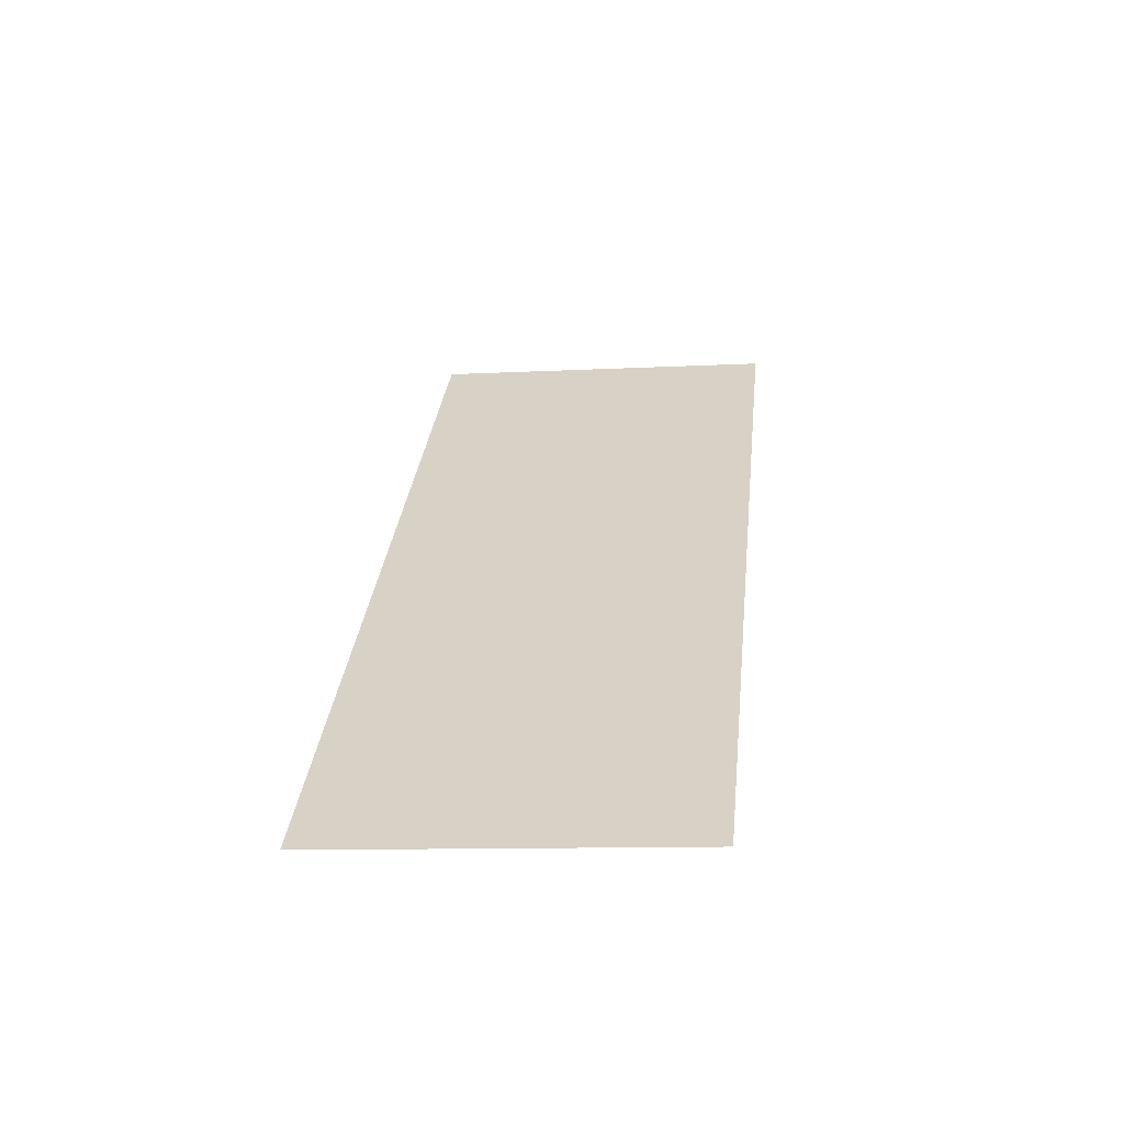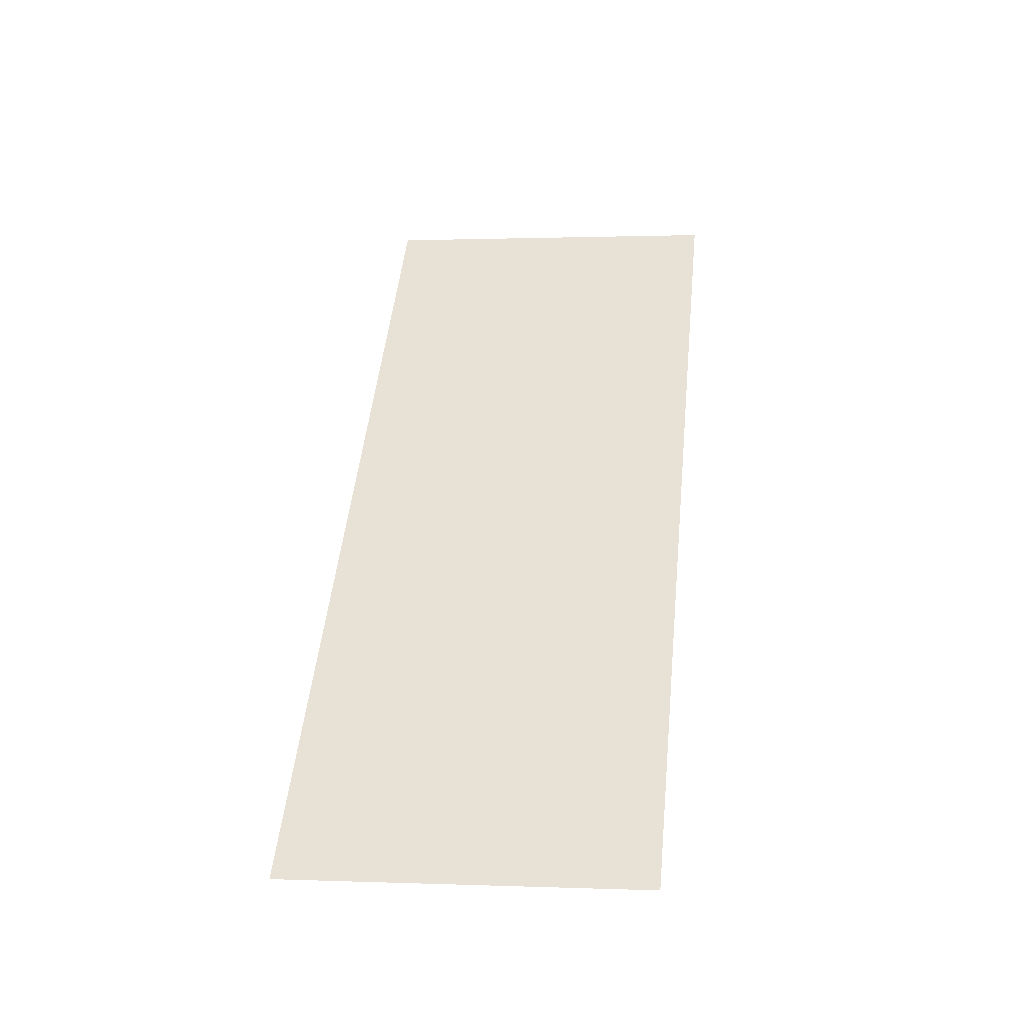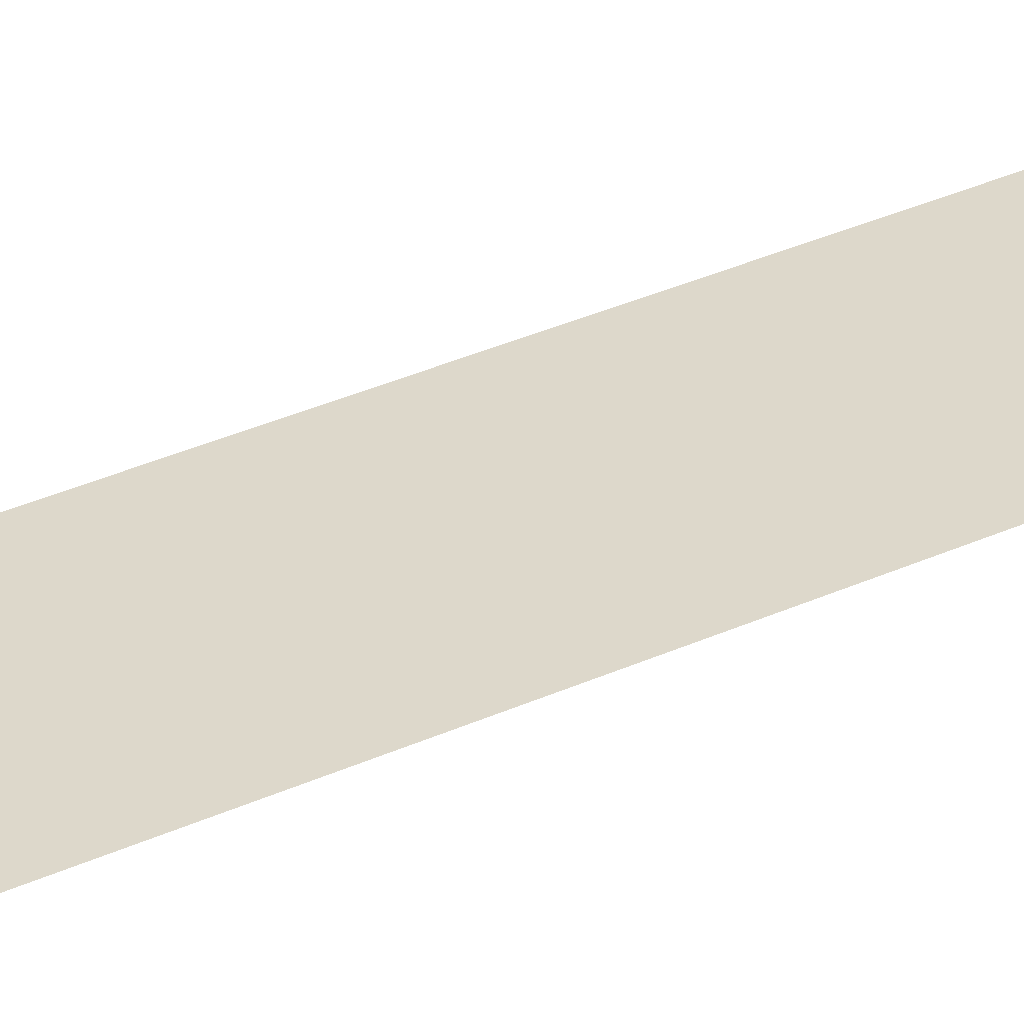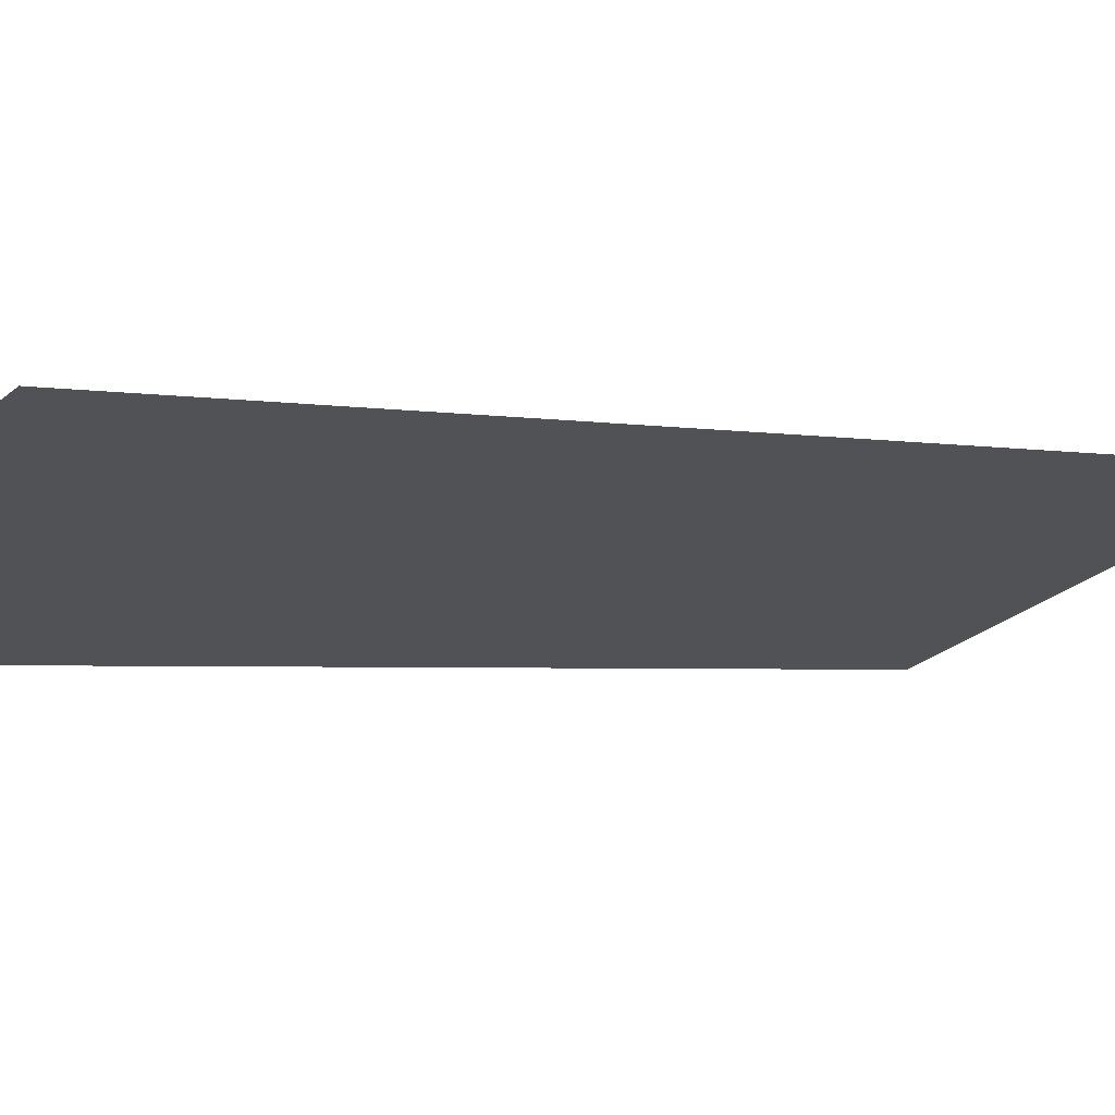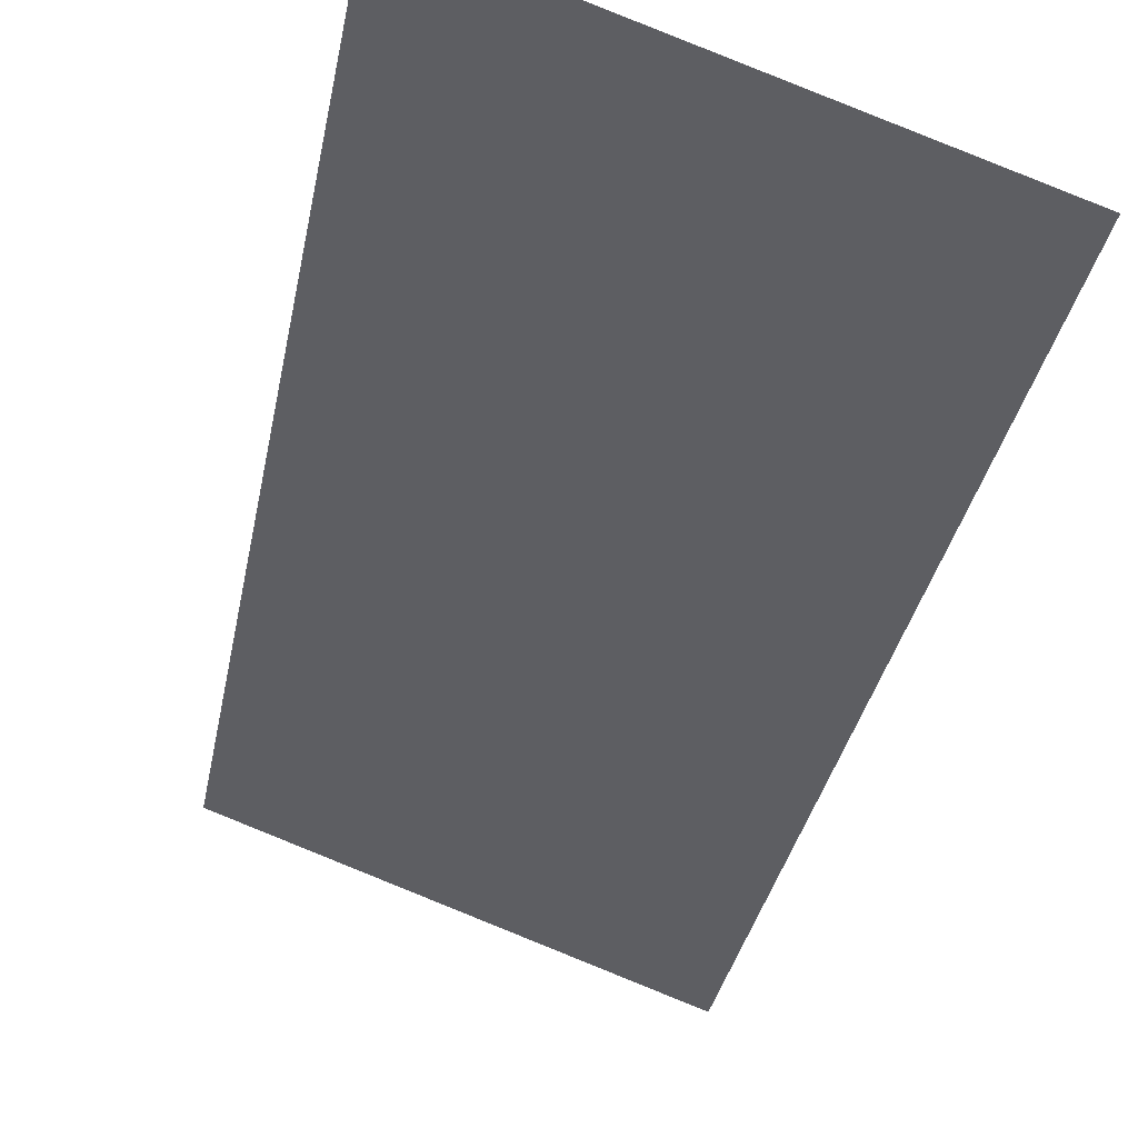
<metadata>
{"format":"obj","ext":"obj","renderer":"f3d","projection":"perspective","resolution":1024,"background":"white","views":[{"elev":-63.5,"azim":24.6,"up":"+Y"},{"elev":-45.6,"azim":25.8,"up":"+Y"},{"elev":53.6,"azim":-119.7,"up":"+Z"},{"elev":-1.9,"azim":-137.6,"up":"+Z"},{"elev":-29.3,"azim":-15.7,"up":"+Z"}]}
</metadata>
<code>
v 1.773e+04 6829 25.45
v 1.772e+04 6828 28.14
v 1.773e+04 6827 25.78
v 1.772e+04 6848 28.15
v 1.773e+04 6827 25.45
v 1.773e+04 6847 25.48
f 1 2 3
f 1 4 2
f 5 1 3
f 6 4 1

</code>
